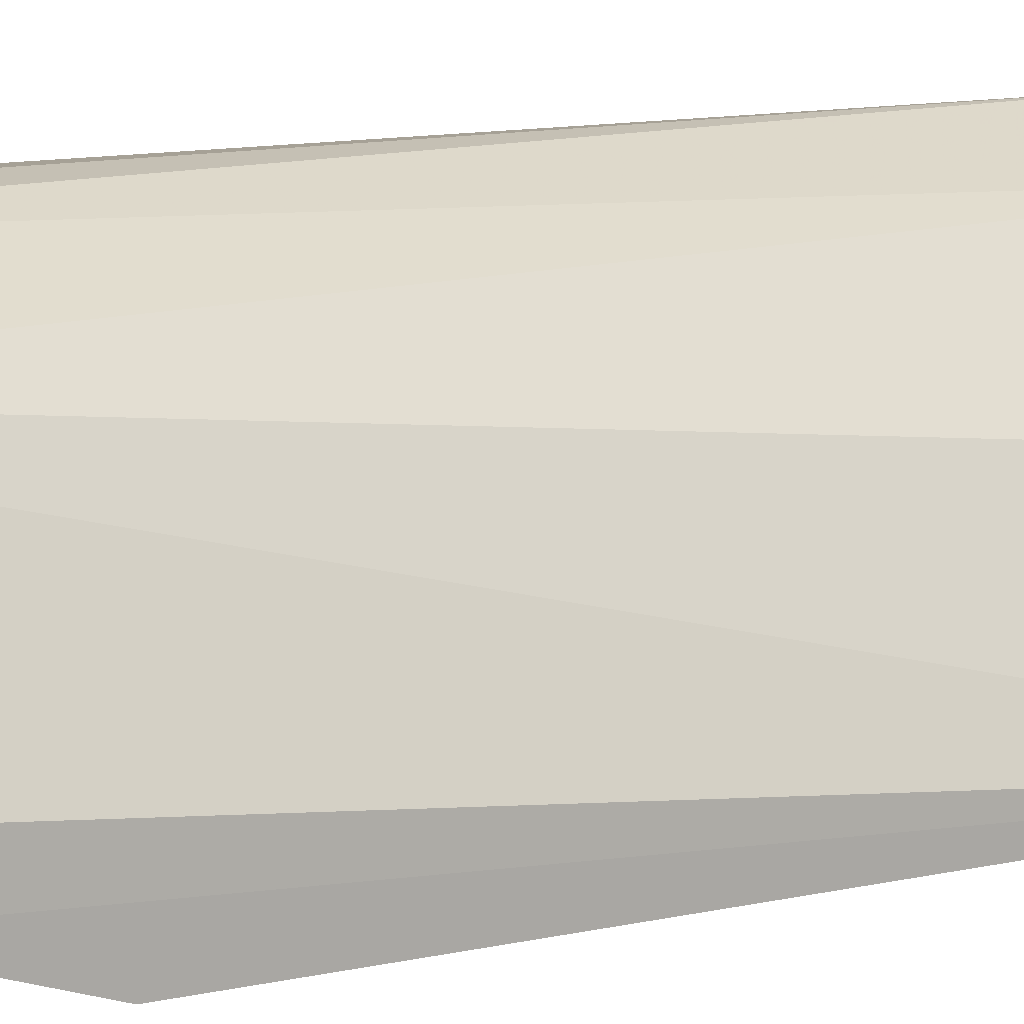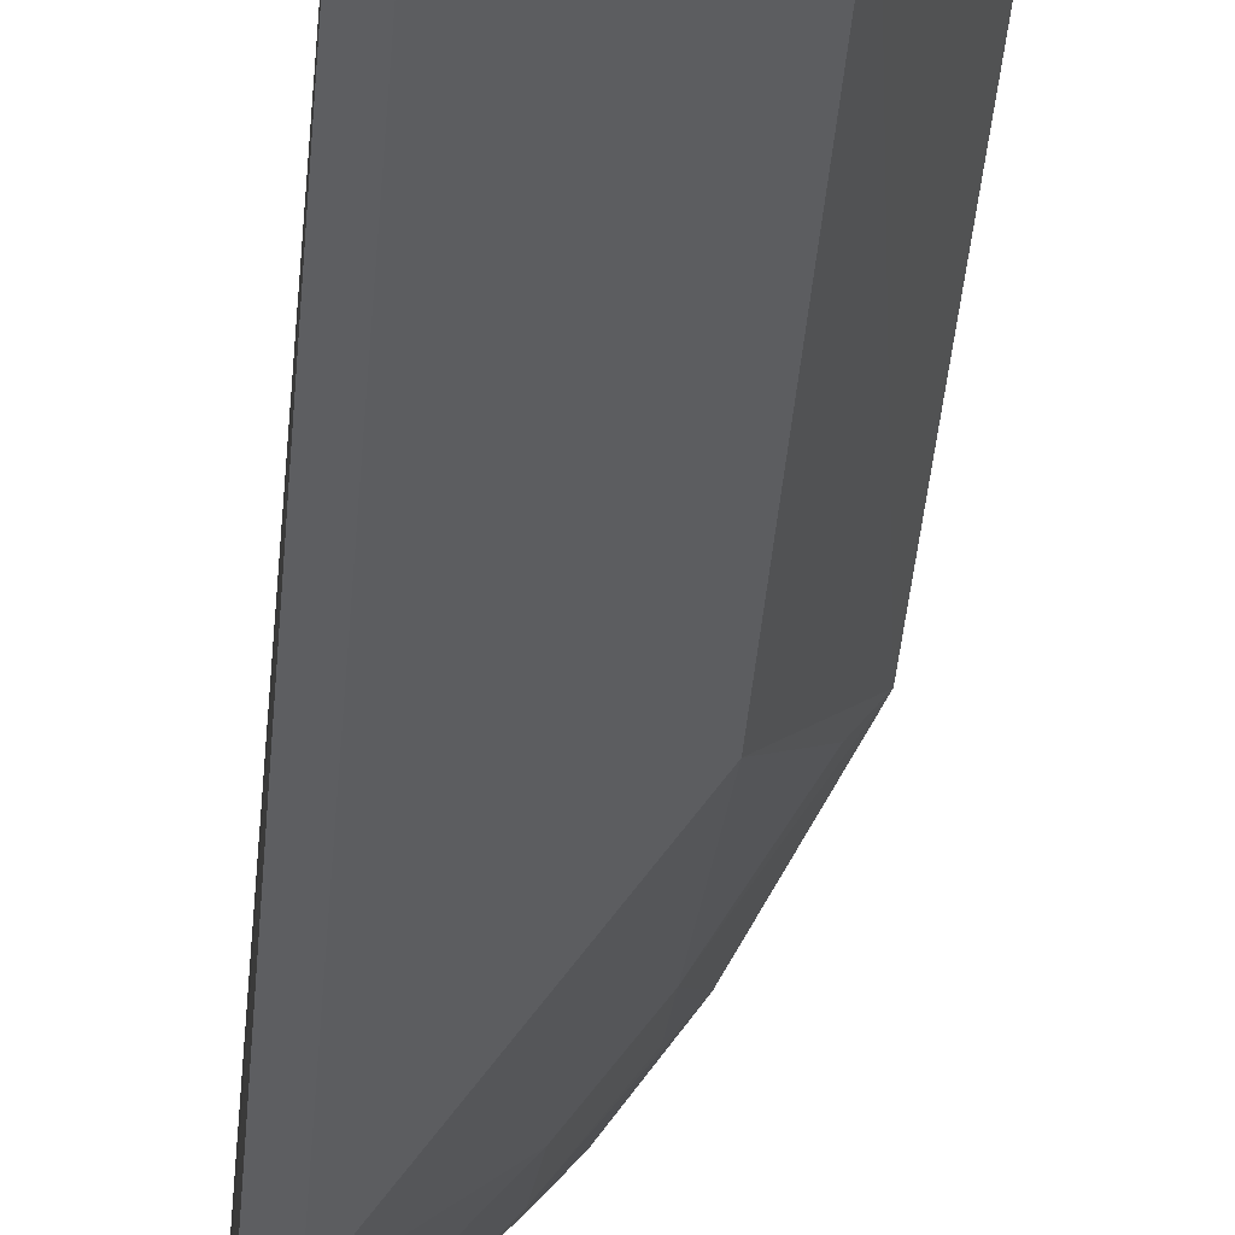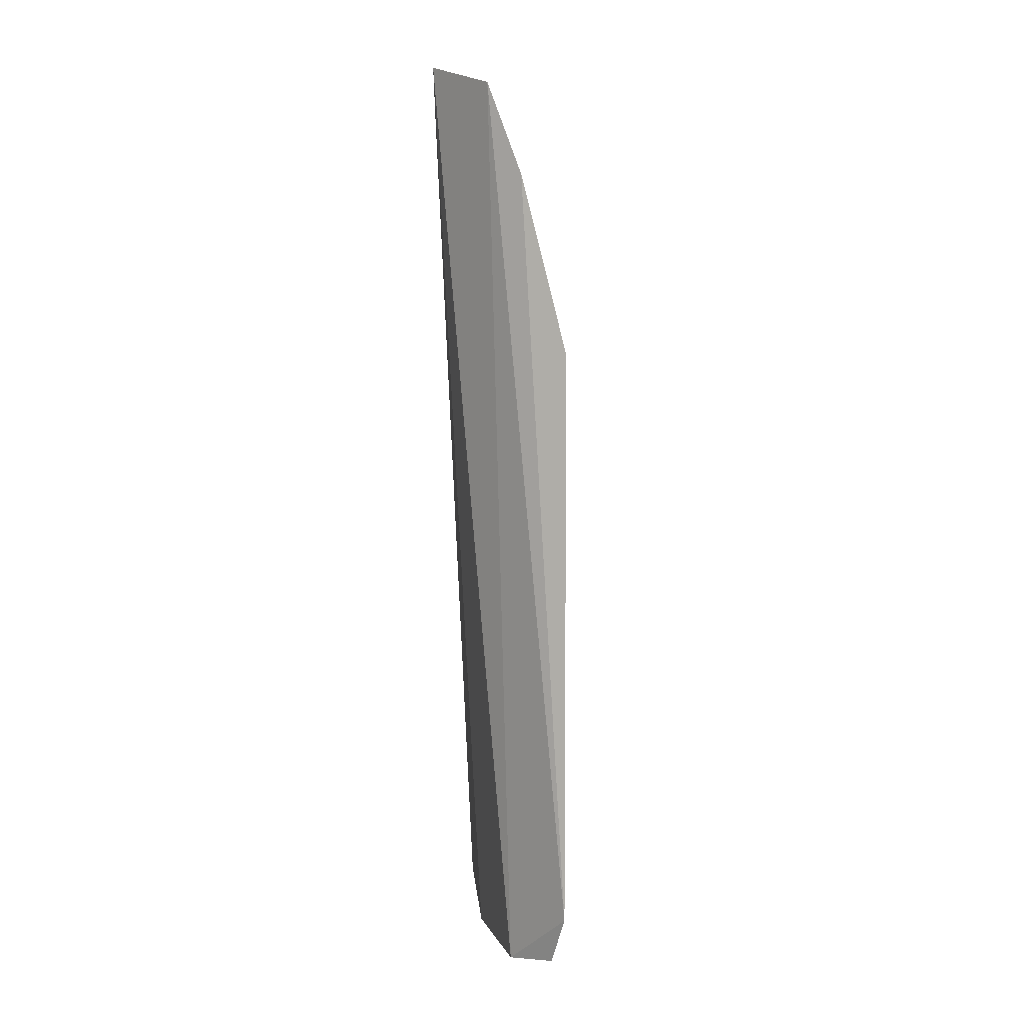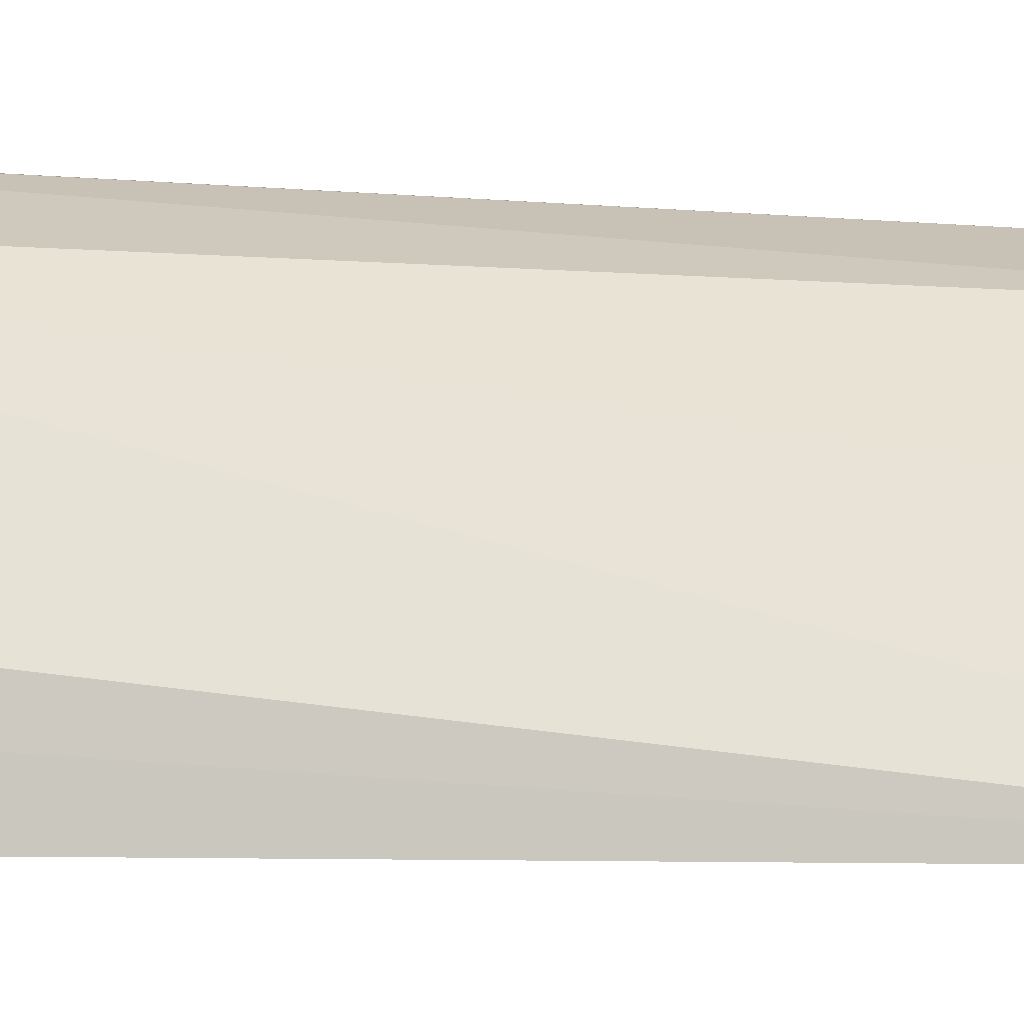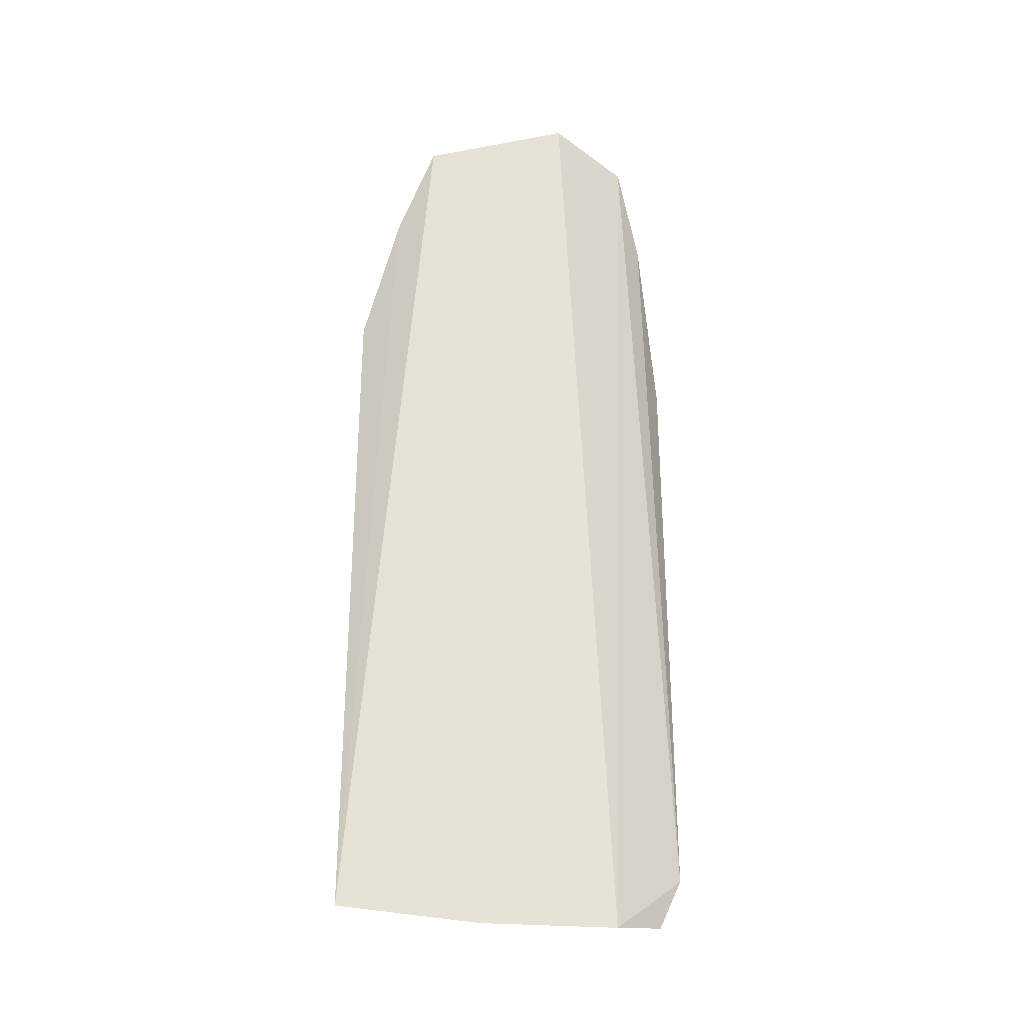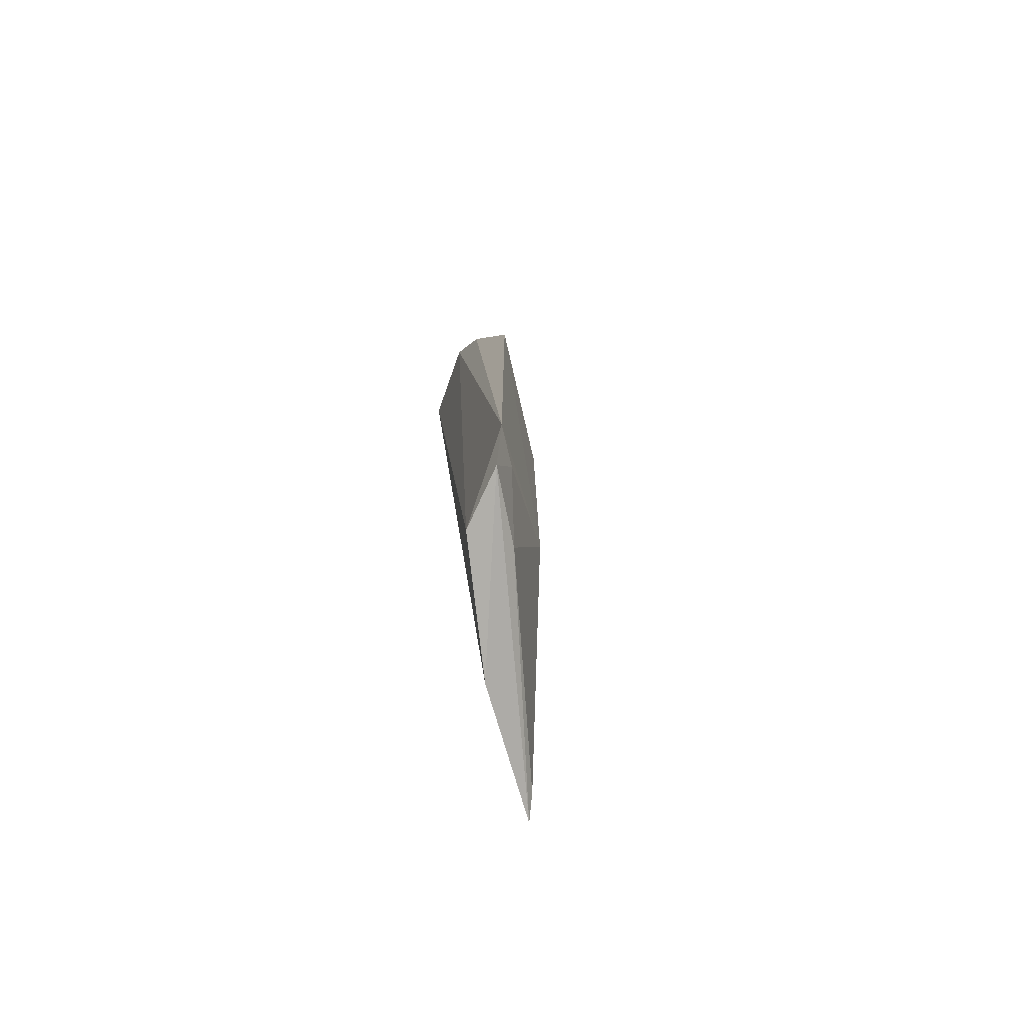
<metadata>
{"format":"obj","ext":"obj","renderer":"f3d","projection":"perspective","resolution":1024,"background":"white","views":[{"elev":10.2,"azim":-122.0,"up":"+Z"},{"elev":-42.2,"azim":-4.7,"up":"+Z"},{"elev":5.7,"azim":22.0,"up":"+Y"},{"elev":-5.4,"azim":-103.9,"up":"+Z"},{"elev":-29.9,"azim":-62.3,"up":"+Y"},{"elev":-76.7,"azim":43.1,"up":"+Y"}]}
</metadata>
<code>
v 0.07751 0.03291 0.02119
v 0.08252 -0.01701 0.02128
v 0.08253 0.01699 0.02128
v 0.06963 0.01972 0.005637
v 0.07348 -0.02068 0.01283
v 0.07876 -0.01176 0.01431
v 0.07596 0.02437 0.01465
v 0.07977 0.0275 0.02149
v 0.07816 -0.02059 0.01913
v 0.07294 0.0343 0.0188
v 0.07876 0.01155 0.01441
v 0.06975 -0.01966 0.005599
v 0.06943 0.03275 0.01083
v 0.07589 0.0296 0.01694
v 0.07848 0.02191 0.01705
v 0.0709 0.01929 0.006758
v 0.07904 -0.01931 0.01666
v 0.06949 0.02753 0.008221
v 0.07644 0.03236 0.01935
v 0.07861 0.0271 0.01962
v 0.08141 0.01673 0.01949
v 0.07086 -0.01917 0.006551
v 0.08138 -0.01677 0.01932
v 0.08136 -0.01997 0.02038
v 0.0706 0.02706 0.009296
v 0.07078 0.03211 0.01201
f 6 3 2
f 8 1 2
f 8 2 3
f 9 2 1
f 10 9 1
f 10 5 9
f 11 3 6
f 12 5 10
f 13 10 1
f 13 12 10
f 14 1 8
f 15 8 3
f 15 7 14
f 16 11 6
f 16 15 11
f 16 7 15
f 18 4 12
f 18 12 13
f 18 16 4
f 19 13 1
f 19 1 14
f 20 15 14
f 20 14 8
f 20 8 15
f 21 15 3
f 21 3 11
f 21 11 15
f 22 12 4
f 22 4 16
f 22 16 6
f 22 17 12
f 22 6 17
f 23 17 6
f 23 6 2
f 24 2 9
f 24 9 5
f 24 5 12
f 24 12 17
f 24 23 2
f 24 17 23
f 25 7 16
f 25 16 18
f 25 14 7
f 26 19 14
f 26 13 19
f 26 14 25
f 26 25 18
f 26 18 13

</code>
